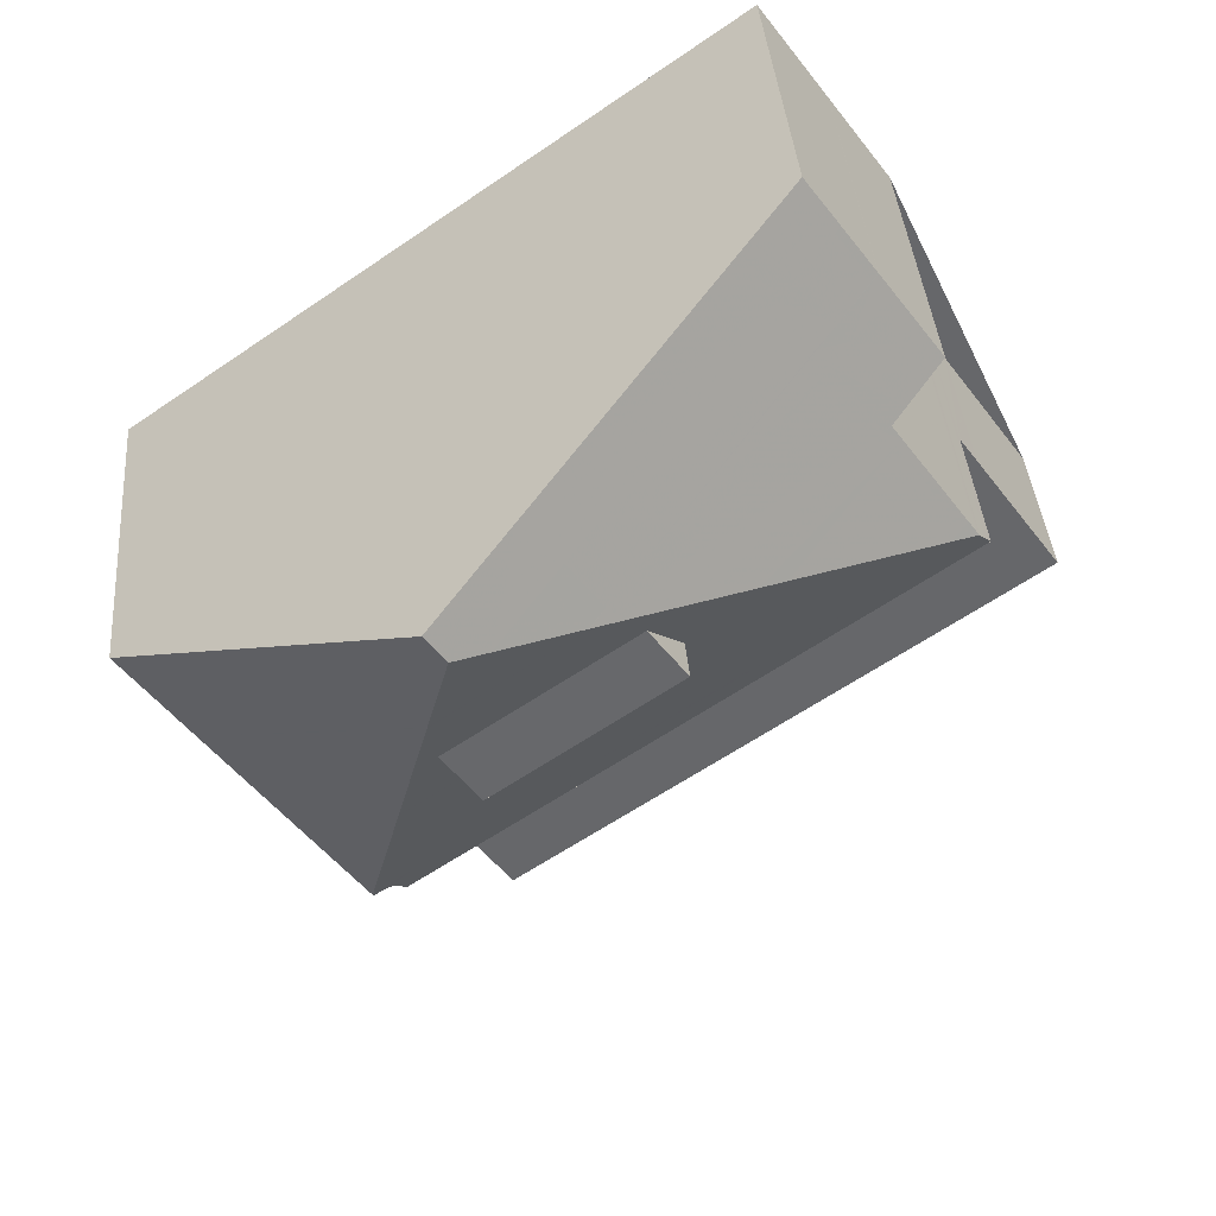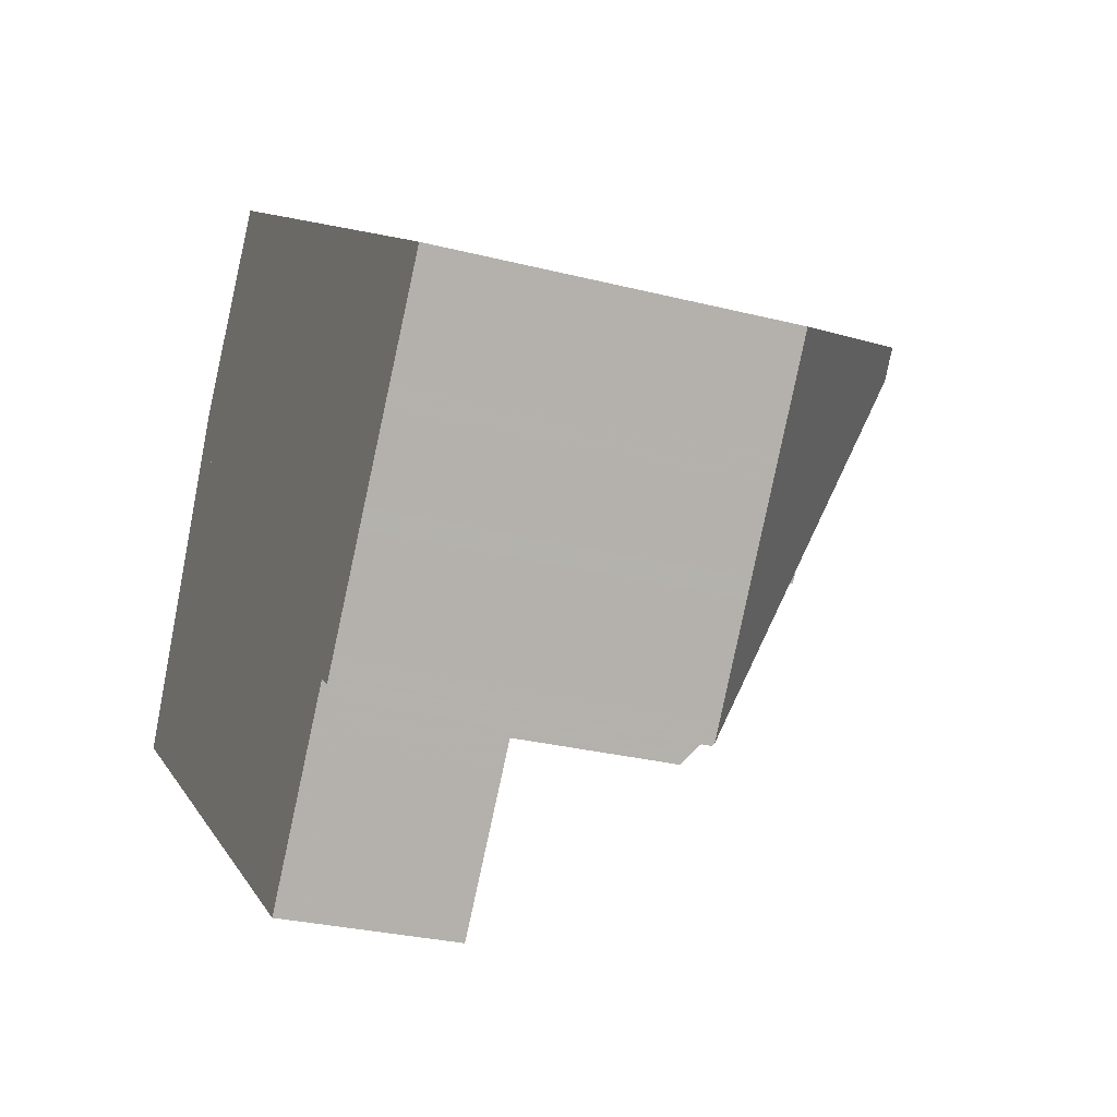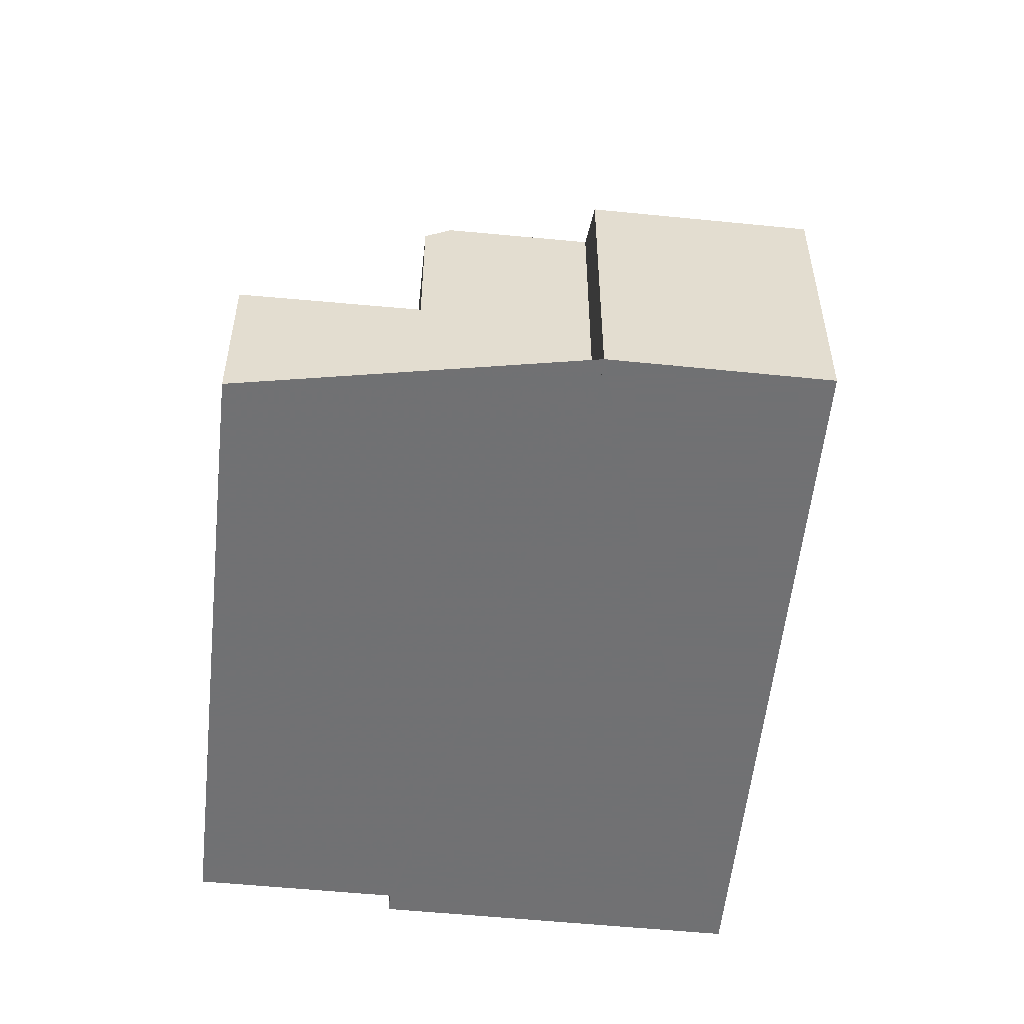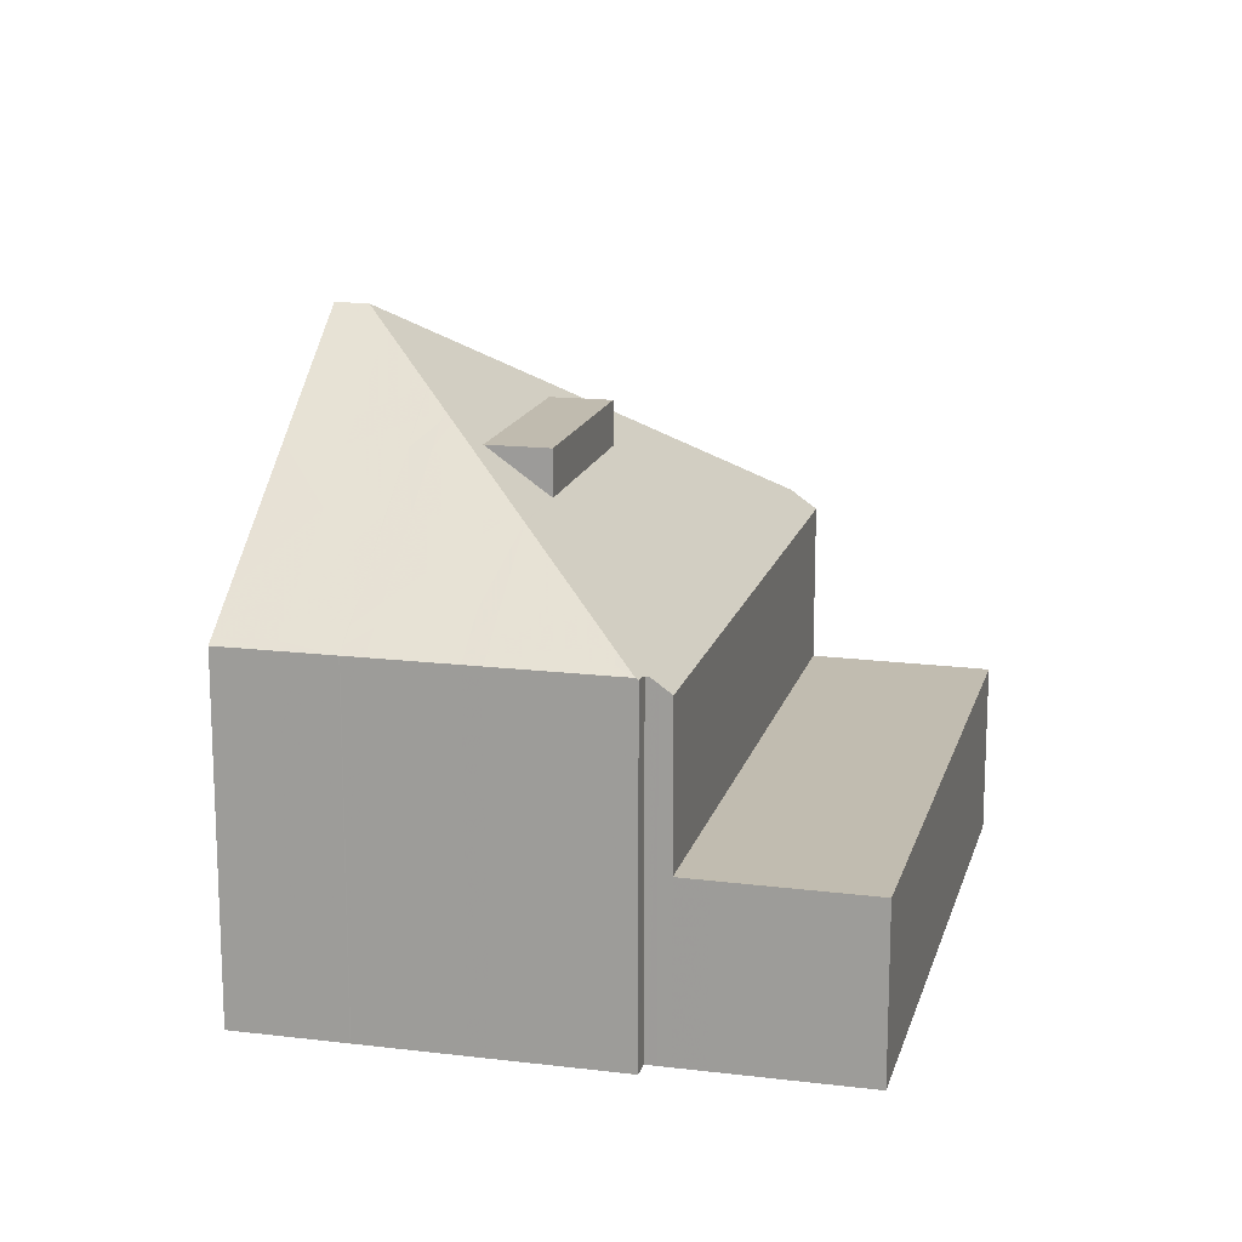
<metadata>
{"format":"obj","ext":"obj","renderer":"f3d","projection":"perspective","resolution":1024,"background":"white","views":[{"elev":38.1,"azim":-4.6,"up":"+Y"},{"elev":-28.0,"azim":-111.2,"up":"+Y"},{"elev":-55.3,"azim":119.5,"up":"+Z"},{"elev":16.3,"azim":-40.5,"up":"+Z"}]}
</metadata>
<code>
v -1747 -1976 5.538
v -1747 -1976 5.539
v -1737 -1973 2.734
v -1745 -1979 2.736
v -1751 -1971 5.573
v -1741 -1965 4.852
v -1739 -1967 4.841
v -1740 -1968 5.544
v -1747 -1976 5.57
v -1746 -1969 9.302
v -1739 -1970 5.551
v -1747 -1972 7.712
v -1743 -1969 7.695
v -1747 -1976 5.804
v -1739 -1970 5.772
v -1747 -1976 5.57
v -1739 -1970 5.551
v -1738 -1970 5.255
v -1747 -1976 5.268
v -1747 -1976 2.748
v -1738 -1970 2.747
v -1746 -1969 9.302
v -1746 -1968 9.302
v -1746 -1968 9.302
v -1746 -1969 9.302
v -1743 -1969 7.695
v -1748 -1970 7.703
v -1747 -1972 7.712
v -1743 -1970 7.698
v -1744 -1967 7.687
v -1746 -1972 7.71
v -1739 -1970 5.772
v -1739 -1970 5.55
v -1747 -1976 5.804
v -1747 -1976 5.571
v -1740 -1968 5.359
v -1742 -1965 5.369
v -1747 -1976 5.547
v -1739 -1970 5.533
v -1743 -1970 7.701
v -1746 -1972 7.713
v -1747 -1973 7.002
v -1748 -1974 5.571
v -1743 -1970 6.996
v -1747 -1973 7.002
v -1741 -1969 6.994
v -1746 -1972 7
v -1741 -1969 6.994
v -1740 -1968 5.545
v -1751 -1971 5.673
v -1748 -1974 5.679
v -1747 -1976 5.683
v -1747 -1976 5.539
v -1747 -1976 5.547
v -1747 -1976 5.682
v -1747 -1976 5.683
v -1741 -1972 5.259
v -1743 -1970 7.698
v -1743 -1970 7.701
v -1741 -1972 2.747
v -1743 -1970 7.698
v -1744 -1969 8.179
v -1742 -1972 5.538
v -1742 -1972 5.783
v -1743 -1970 6.996
v -1744 -1969 8.179
v -1745 -1967 8.185
v -1743 -1970 6.996
v -1743 -1970 7.701
v -1740 -1975 2.735
v -1737 -1973 2.734
v -1740 -1975 2.735
v -1745 -1979 2.736
v -1745 -1975 5.266
v -1745 -1975 2.748
v -1747 -1973 7.011
v -1749 -1970 7.027
v -1746 -1975 5.799
v -1747 -1973 7.002
v -1747 -1973 7.011
v -1746 -1975 5.544
v -1744 -1978 2.736
v -1744 -1978 2.735
v -1739 -1967 4.915
v -1741 -1965 4.926
v -1747 -1971 7.709
v -1746 -1971 8.383
v -1750 -1973 5.572
v -1749 -1973 5.676
v -1746 -1971 8.383
v -1743 -1968 7.692
v -1744 -1969 8.18
v -1748 -1972 7.019
v -1744 -1969 8.38
v -1744 -1969 8.38
v -1741 -1966 5.364
v -1740 -1966 4.92
v -1740 -1966 4.846
v -1746 -1970 8.392
v -1744 -1969 8.18
v -1743 -1968 7.692
v -1744 -1969 8.389
v -1744 -1969 8.389
v -1741 -1966 5.364
v -1740 -1966 4.92
v -1746 -1970 8.392
v -1747 -1971 7.709
v -1749 -1973 5.676
v -1750 -1973 5.572
v -1748 -1972 7.019
v -1740 -1966 4.846
v -1746 -1971 8.139
v -1747 -1971 7.71
v -1740 -1966 4.919
v -1740 -1966 4.845
v -1744 -1969 8.135
v -1749 -1973 5.676
v -1749 -1973 5.572
v -1744 -1969 8.135
v -1748 -1972 7.018
v -1744 -1969 8.135
v -1746 -1971 8.139
v -1743 -1969 7.693
v -1740 -1967 5.363
v -1746 -1972 7.713
v -1739 -1967 4.915
v -1739 -1967 4.841
v -1743 -1970 7.7
v -1743 -1970 7.206
v -1746 -1972 7.21
v -1747 -1973 7.212
v -1747 -1973 7.212
v -1743 -1970 7.206
v -1742 -1969 7.204
v -1743 -1970 7.7
v -1742 -1969 7.204
v -1740 -1968 5.359
v -1748 -1974 5.679
v -1749 -1974 5.571
v -1747 -1973 7.012
v -1746 -1969 9.029
v -1744 -1968 7.689
v -1744 -1968 8.183
v -1745 -1969 9.028
v -1745 -1969 9.028
v -1741 -1966 5.366
v -1741 -1965 4.923
v -1741 -1965 4.849
v -1748 -1970 7.706
v -1746 -1969 9.029
v -1750 -1972 5.573
v -1750 -1972 5.674
v -1748 -1971 7.023
v -1746 -1976 5.267
v -1748 -1974 6.12
v -1748 -1974 6.12
v -1749 -1972 6.117
v -1749 -1972 6.117
v -1746 -1976 2.748
v -1747 -1975 6.122
v -1749 -1973 6.117
v -1747 -1975 6.122
v -1747 -1975 5.803
v -1747 -1976 5.546
v -1749 -1972 6.115
v -1745 -1978 2.736
v -1745 -1978 2.736
v -1750 -1971 6.114
v -1746 -1976 5.409
v -1747 -1976 5.41
v -1745 -1975 5.408
v -1738 -1970 5.398
v -1741 -1972 5.402
v -1747 -1976 5.268
v -1748 -1974 5.858
v -1748 -1974 5.857
v -1749 -1973 5.865
v -1749 -1973 5.865
v -1747 -1976 5.804
v -1747 -1976 5.85
v -1747 -1976 5.546
v -1747 -1976 5.41
v -1747 -1976 2.748
v -1749 -1973 5.864
v -1747 -1976 5.85
v -1750 -1972 5.869
v -1745 -1979 2.736
v -1745 -1979 2.736
v -1750 -1971 5.873
v -1739 -1970 5.632
v -1739 -1970 5.631
v -1740 -1968 5.625
v -1741 -1967 5.621
v -1741 -1967 5.62
v -1742 -1966 5.617
v -1742 -1965 5.614
v -1739 -1970 5.632
v -1738 -1970 5.255
v -1738 -1970 2.747
v -1741 -1967 5.62
v -1740 -1968 5.626
v -1737 -1973 2.735
v -1739 -1970 5.398
v -1739 -1970 5.533
v -1737 -1973 2.734
v -1739 -1970 5.551
v -1739 -1970 5.594
v -1739 -1970 5.594
v -1742 -1972 5.598
v -1747 -1976 5.605
v -1747 -1976 5.605
v -1739 -1970 5.594
v -1747 -1976 5.605
v -1747 -1976 5.605
v -1746 -1975 5.603
v -1747 -1976 5.57
v -1747 -1976 5.605
v -1747 -1971 8.02
v -1747 -1971 8.018
v -1746 -1972 7.713
v -1746 -1972 7.21
v -1746 -1972 7.71
v -1746 -1972 7.713
v -1746 -1972 7.71
v -1747 -1971 8.02
v -1744 -1974 5.542
v -1744 -1974 5.602
v -1745 -1974 5.794
v -1746 -1972 7
v -1744 -1974 2.748
v -1744 -1974 5.264
v -1746 -1972 7
v -1743 -1977 2.735
v -1742 -1977 2.735
v -1747 -1970 8.024
v -1746 -1971 8.017
v -1746 -1972 7.713
v -1744 -1974 5.406
v -1746 -1971 8.017
v -1748 -1969 8.028
v -1742 -1972 5.486
v -1739 -1970 5.482
v -1747 -1976 5.495
v -1747 -1976 5.494
v -1746 -1975 5.492
v -1744 -1974 5.491
v -1739 -1970 5.481
v -1747 -1976 5.495
v -1738 -1970 2.747
v -1738 -1970 2.747
v -1741 -1972 5.259
v -1738 -1970 5.255
v -1745 -1975 2.748
v -1746 -1976 2.748
v -1747 -1976 5.268
v -1746 -1976 5.267
v -1745 -1975 5.266
v -1747 -1976 2.748
v -1741 -1972 2.747
v -1744 -1974 2.748
v -1744 -1974 5.264
v -1738 -1970 5.255
v -1747 -1976 5.268
v -1747 -1976 2.748
v -1741 -1973 2.745
v -1738 -1971 2.745
v -1746 -1977 2.746
v -1746 -1977 2.746
v -1738 -1971 2.745
v -1746 -1976 2.746
v -1745 -1976 2.746
v -1744 -1975 2.746
v -1747 -1976 5.539
v -1747 -1976 5.538
v -1747 -1976 0
v -1747 -1976 0
v -1747 -1976 5.547
v -1747 -1976 5.539
v -1747 -1976 0
v -1747 -1976 0
v -1737 -1973 2.734
v -1737 -1973 2.734
v -1737 -1973 0
v -1737 -1973 0
v -1745 -1979 2.736
v -1745 -1979 2.736
v -1745 -1979 0
v -1745 -1979 4.441e-16
v -1751 -1971 5.673
v -1751 -1971 5.573
v -1751 -1971 -8.882e-16
v -1751 -1971 0
v -1741 -1965 4.849
v -1741 -1965 4.852
v -1741 -1965 0
v -1741 -1965 0
v -1739 -1967 4.915
v -1739 -1967 4.841
v -1739 -1967 0
v -1739 -1967 0
v -1740 -1968 5.545
v -1740 -1968 5.544
v -1740 -1968 0
v -1740 -1968 -8.882e-16
v -1739 -1970 5.533
v -1739 -1970 5.551
v -1739 -1970 0
v -1739 -1970 0
v -1747 -1976 5.57
v -1747 -1976 5.57
v -1747 -1976 0
v -1747 -1976 0
v -1745 -1967 8.185
v -1746 -1968 9.302
v -1746 -1968 0
v -1745 -1967 0
v -1748 -1969 8.028
v -1748 -1970 7.703
v -1748 -1970 0
v -1748 -1969 0
v -1742 -1965 5.614
v -1744 -1967 7.687
v -1744 -1967 -8.882e-16
v -1742 -1965 0
v -1739 -1970 5.551
v -1739 -1970 5.55
v -1739 -1970 0
v -1739 -1970 8.882e-16
v -1748 -1974 5.571
v -1747 -1976 5.571
v -1747 -1976 0
v -1748 -1974 0
v -1740 -1968 5.544
v -1740 -1968 5.359
v -1740 -1968 -8.882e-16
v -1740 -1968 0
v -1741 -1965 4.926
v -1742 -1965 5.369
v -1742 -1965 -8.882e-16
v -1741 -1965 -8.882e-16
v -1747 -1976 5.57
v -1747 -1976 5.547
v -1747 -1976 0
v -1747 -1976 0
v -1739 -1970 5.481
v -1739 -1970 5.533
v -1739 -1970 0
v -1739 -1970 0
v -1749 -1974 5.571
v -1748 -1974 5.571
v -1748 -1974 0
v -1749 -1974 0
v -1739 -1970 5.55
v -1740 -1968 5.545
v -1740 -1968 -8.882e-16
v -1739 -1970 0
v -1750 -1971 5.873
v -1751 -1971 5.673
v -1751 -1971 0
v -1750 -1971 8.882e-16
v -1747 -1976 5.539
v -1747 -1976 5.539
v -1747 -1976 0
v -1747 -1976 0
v -1744 -1967 7.687
v -1745 -1967 8.185
v -1745 -1967 0
v -1744 -1967 -8.882e-16
v -1742 -1977 2.735
v -1740 -1975 2.735
v -1740 -1975 -4.441e-16
v -1742 -1977 0
v -1737 -1973 2.734
v -1737 -1973 2.734
v -1737 -1973 0
v -1737 -1973 0
v -1746 -1977 2.746
v -1745 -1979 2.736
v -1745 -1979 4.441e-16
v -1746 -1977 0
v -1748 -1970 7.703
v -1749 -1970 7.027
v -1749 -1970 0
v -1748 -1970 0
v -1745 -1978 2.736
v -1744 -1978 2.735
v -1744 -1978 0
v -1745 -1978 -4.441e-16
v -1740 -1968 5.359
v -1739 -1967 4.915
v -1739 -1967 0
v -1740 -1968 -8.882e-16
v -1741 -1965 4.852
v -1741 -1965 4.926
v -1741 -1965 -8.882e-16
v -1741 -1965 0
v -1750 -1973 5.572
v -1750 -1973 5.572
v -1750 -1973 0
v -1750 -1973 0
v -1740 -1966 4.845
v -1740 -1966 4.846
v -1740 -1966 8.882e-16
v -1740 -1966 0
v -1750 -1972 5.573
v -1750 -1973 5.572
v -1750 -1973 0
v -1750 -1972 -8.882e-16
v -1740 -1966 4.846
v -1740 -1966 4.846
v -1740 -1966 0
v -1740 -1966 8.882e-16
v -1739 -1967 4.841
v -1740 -1966 4.845
v -1740 -1966 0
v -1739 -1967 0
v -1750 -1973 5.572
v -1749 -1973 5.572
v -1749 -1973 0
v -1750 -1973 0
v -1739 -1967 4.841
v -1739 -1967 4.841
v -1739 -1967 0
v -1739 -1967 0
v -1749 -1973 5.572
v -1749 -1974 5.571
v -1749 -1974 0
v -1749 -1973 0
v -1740 -1966 4.846
v -1741 -1965 4.849
v -1741 -1965 0
v -1740 -1966 0
v -1751 -1971 5.573
v -1750 -1972 5.573
v -1750 -1972 -8.882e-16
v -1751 -1971 -8.882e-16
v -1745 -1979 2.736
v -1745 -1978 2.736
v -1745 -1978 -4.441e-16
v -1745 -1979 0
v -1749 -1970 7.027
v -1750 -1971 6.114
v -1750 -1971 8.882e-16
v -1749 -1970 0
v -1747 -1976 5.495
v -1747 -1976 5.41
v -1747 -1976 -8.882e-16
v -1747 -1976 0
v -1738 -1970 5.255
v -1738 -1970 5.398
v -1738 -1970 0
v -1738 -1970 0
v -1745 -1979 2.736
v -1745 -1979 2.736
v -1745 -1979 0
v -1745 -1979 0
v -1750 -1971 6.114
v -1750 -1971 5.873
v -1750 -1971 8.882e-16
v -1750 -1971 8.882e-16
v -1742 -1965 5.369
v -1742 -1965 5.614
v -1742 -1965 0
v -1742 -1965 -8.882e-16
v -1740 -1975 2.735
v -1737 -1973 2.734
v -1737 -1973 0
v -1740 -1975 -4.441e-16
v -1739 -1970 5.551
v -1739 -1970 5.551
v -1739 -1970 8.882e-16
v -1739 -1970 0
v -1747 -1976 5.571
v -1747 -1976 5.57
v -1747 -1976 0
v -1747 -1976 0
v -1744 -1978 2.735
v -1742 -1977 2.735
v -1742 -1977 0
v -1744 -1978 0
v -1746 -1968 9.302
v -1748 -1969 8.028
v -1748 -1969 0
v -1746 -1968 0
v -1738 -1970 5.398
v -1739 -1970 5.481
v -1739 -1970 0
v -1738 -1970 0
v -1747 -1976 5.538
v -1747 -1976 5.495
v -1747 -1976 0
v -1747 -1976 0
v -1738 -1971 2.745
v -1738 -1970 2.747
v -1738 -1970 4.441e-16
v -1738 -1971 0
v -1747 -1976 5.41
v -1747 -1976 5.268
v -1747 -1976 8.882e-16
v -1747 -1976 -8.882e-16
v -1747 -1976 2.748
v -1746 -1977 2.746
v -1746 -1977 0
v -1747 -1976 -4.441e-16
v -1737 -1973 2.734
v -1738 -1971 2.745
v -1738 -1971 0
v -1737 -1973 0
v -1741 -1965 0
v -1739 -1967 0
v -1740 -1968 0
v -1737 -1973 0
v -1745 -1979 0
v -1747 -1976 0
v -1747 -1976 0
v -1751 -1971 0
f 118 88 89 117
f 174 19 20 183
f 116 13 61 119
f 65 46 15 64
f 101 91 92 100
f 129 29 128
f 130 31 125
f 219 113 86 218
f 207 190 191 33 206
f 111 98 97 105
f 217 16 216
f 201 49 33 191
f 208 197 212
f 55 35 43 51
f 134 46 65 133
f 194 104 96 200
f 184 117 89 178
f 53 2 38 54
f 185 34 55 51 176
f 55 34 56
f 213 52 214
f 198 57 60 199
f 102 94 90 99
f 229 65 64 228
f 100 92 95 103
f 223 135 69 237
f 228 64 209 227
f 247 172 203 242
f 241 173 238 246
f 205 70 72 202
f 188 4 73 187
f 231 74 75 230
f 120 93 86 113
f 160 45 79 78 163
f 79 45 80
f 210 163 78 215
f 245 171 169 244
f 234 83 82 233
f 105 97 96 104
f 225 107 149 235
f 152 108 109 151
f 123 26 121
f 177 108 152 186
f 236 122 119 61 222
f 92 66 95
f 149 107 110 153
f 192 137 36 8 49 201
f 126 84 36 137
f 127 7 84 126
f 143 67 30 142
f 141 10 144
f 145 22 23 67 143
f 196 37 146 195
f 146 37 85 147
f 218 86 107 225
f 108 89 88 109
f 178 89 108 177
f 107 86 93 110
f 147 85 6 148
f 239 28 113 219
f 114 97 98 115
f 139 118 117 138
f 119 62 116
f 175 138 117 184
f 140 120 113 28 131
f 121 66 92 91 123
f 122 90 94 62 119
f 200 96 124 193
f 124 96 97 114
f 126 114 115 127
f 128 40 44 129
f 125 41 47 130
f 133 61 13 134
f 193 124 137 192
f 137 124 114 126
f 224 58 135 223
f 138 51 43 139
f 176 51 138 175
f 131 76 140
f 142 101 100 143
f 144 102 99 141
f 143 100 103 145
f 195 146 104 194
f 147 105 104 146
f 148 111 105 147
f 235 149 27 240
f 151 5 50 152
f 186 152 50 189
f 153 77 27 149
f 155 140 76 42 156
f 157 110 93 158
f 159 75 74 154
f 158 93 120 161
f 156 42 162
f 180 160 163 179
f 211 179 163 210
f 244 169 182 243
f 165 153 110 157
f 166 82 83 167
f 161 120 140 155
f 168 77 153 165
f 175 155 156 176
f 177 157 158 178
f 179 14 180
f 214 52 14 179 211
f 243 182 170 248
f 183 159 154 174
f 178 158 161 184
f 176 156 162 185
f 186 165 157 177
f 187 166 167 188
f 184 161 155 175
f 189 168 165 186
f 190 32 191
f 192 136 26 123 193
f 194 101 142 195
f 195 142 30 196
f 199 21 18 198
f 200 91 101 194
f 201 48 136 192
f 242 203 173 241
f 202 71 3 205
f 191 32 48 201
f 209 64 15 197 208
f 193 123 91 200
f 206 17 207
f 208 204 63 209
f 210 164 181 211
f 214 54 38 9 213
f 215 81 164 210
f 227 209 63 226
f 211 181 54 214
f 216 35 55 56 217
f 212 11 39 204 208
f 218 87 112 219
f 221 132 12 222
f 225 106 87 218
f 226 81 215 227
f 228 78 79 229
f 230 60 57 231
f 232 68 59 220
f 233 72 70 234
f 235 150 106 225
f 222 12 236
f 229 79 80 132 221
f 227 215 78 228
f 246 238 171 245
f 219 112 239
f 240 24 25 150 235
f 241 63 204 242
f 243 181 164 244
f 245 81 226 246
f 244 164 81 245
f 242 204 39 247
f 246 226 63 241
f 248 1 53 54 181 243
f 269 71 202 266
f 251 173 203 252
f 271 82 166 270
f 255 182 169 256
f 256 169 171 257
f 270 166 187 268
f 265 72 233 272
f 257 171 238 261
f 272 233 82 271
f 266 202 72 265
f 252 203 172 262
f 261 238 173 251
f 263 170 182 255
f 268 187 73 267
f 265 259 250 266
f 267 264 258 268
f 266 250 249 269
f 270 254 253 271
f 268 258 254 270
f 272 260 259 265
f 271 253 260 272
f 274 275 276 273
f 278 279 280 277
f 282 283 284 281
f 286 287 288 285
f 290 291 292 289
f 294 295 296 293
f 298 299 300 297
f 302 303 304 301
f 306 307 308 305
f 310 311 312 309
f 314 315 316 313
f 318 319 320 317
f 322 323 324 321
f 326 327 328 325
f 330 331 332 329
f 334 335 336 333
f 338 339 340 337
f 342 343 344 341
f 346 347 348 345
f 350 351 352 349
f 354 355 356 353
f 358 359 360 357
f 362 363 364 361
f 366 367 368 365
f 370 371 372 369
f 374 375 376 373
f 378 379 380 377
f 382 383 384 381
f 386 387 388 385
f 390 391 392 389
f 394 395 396 393
f 398 399 400 397
f 402 403 404 401
f 406 407 408 405
f 410 411 412 409
f 414 415 416 413
f 418 419 420 417
f 422 423 424 421
f 426 427 428 425
f 430 431 432 429
f 434 435 436 433
f 438 439 440 437
f 442 443 444 441
f 446 447 448 445
f 450 451 452 449
f 454 455 456 453
f 458 459 460 457
f 462 463 464 461
f 466 467 468 465
f 470 471 472 469
f 474 475 476 473
f 478 479 480 477
f 482 483 484 481
f 486 487 488 485
f 490 491 492 489
f 494 495 496 493
f 498 499 500 497
f 502 503 504 501
f 506 507 508 505
f 510 511 512 513 514 515 516 509

</code>
